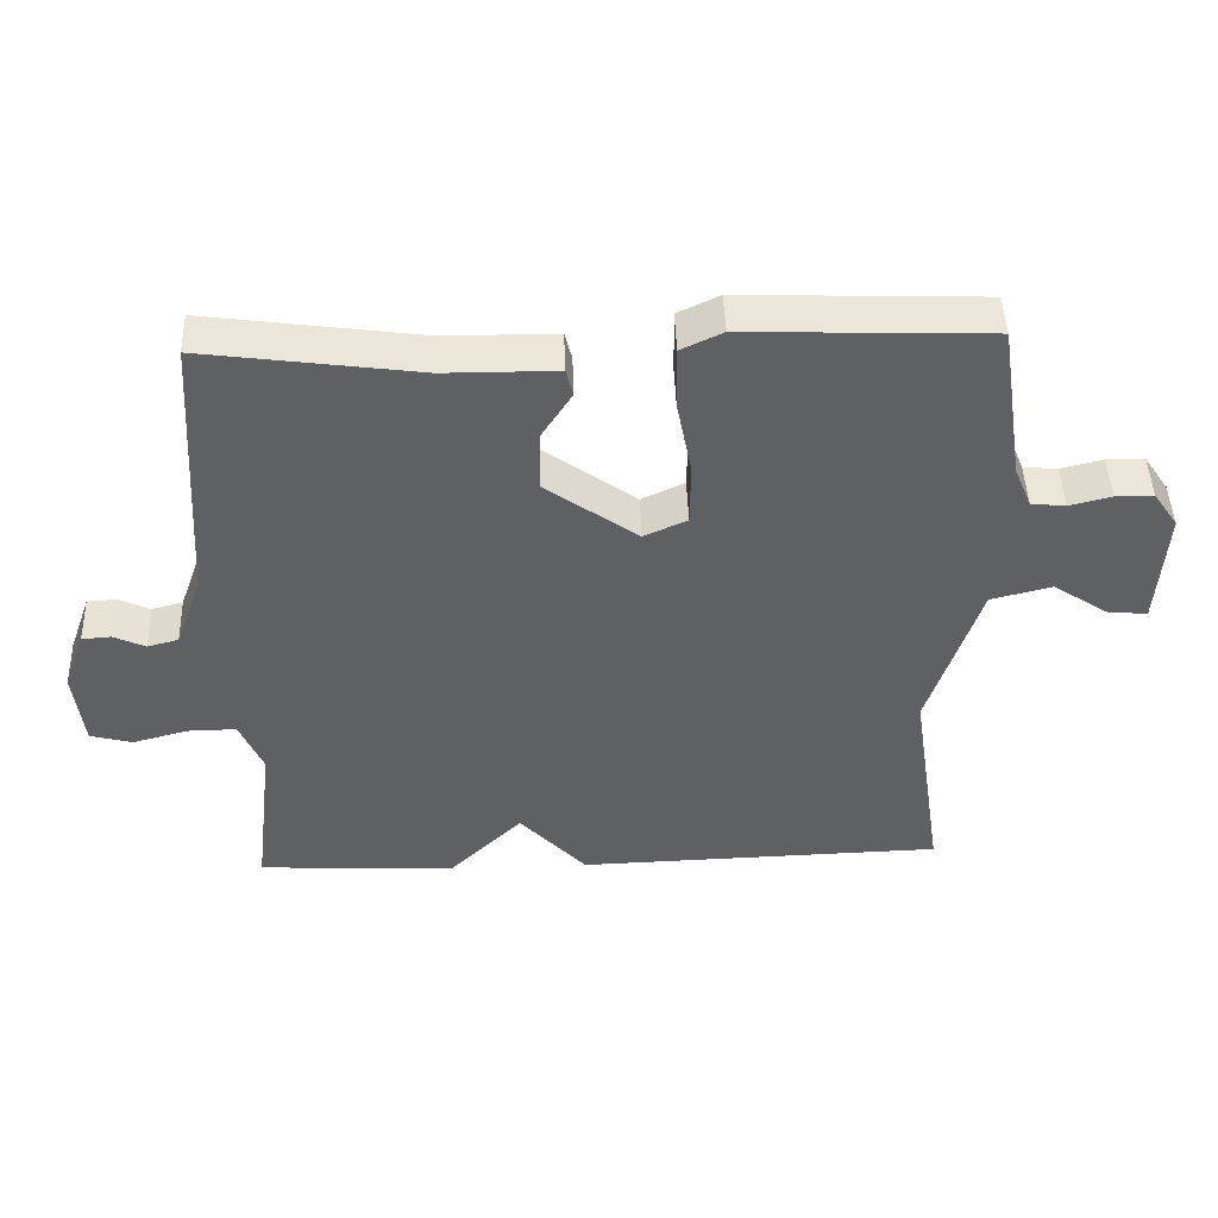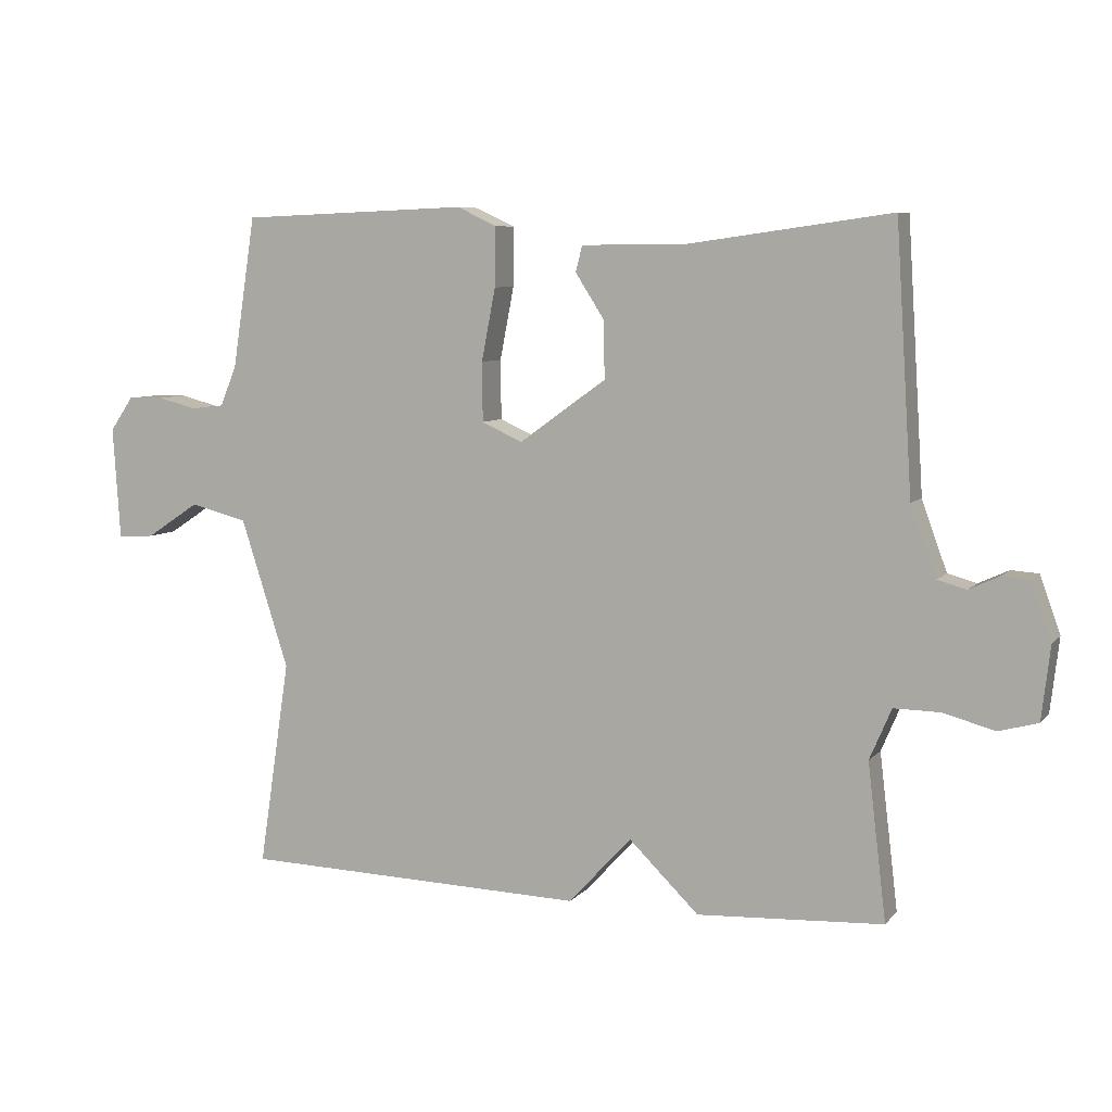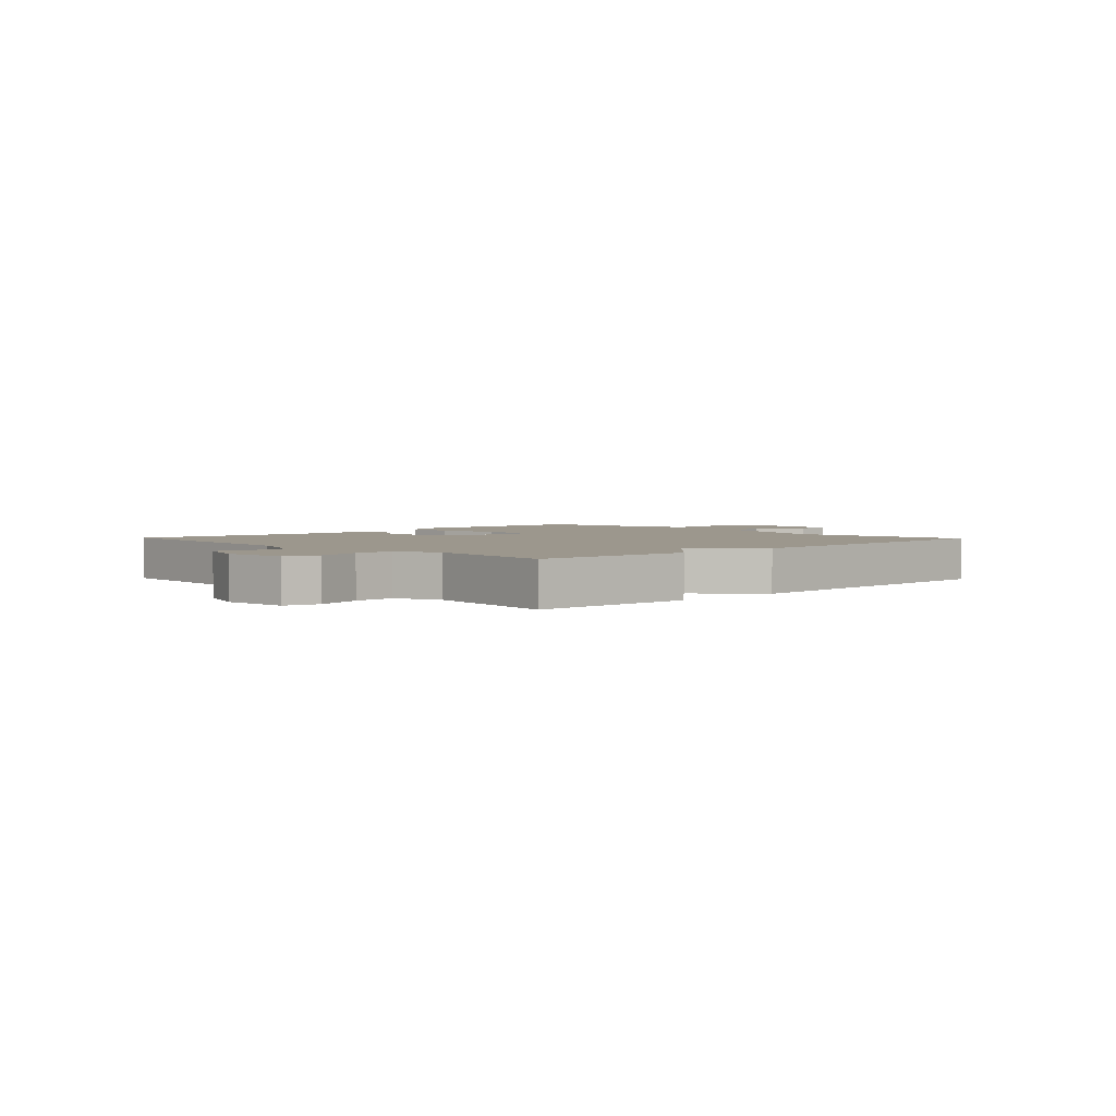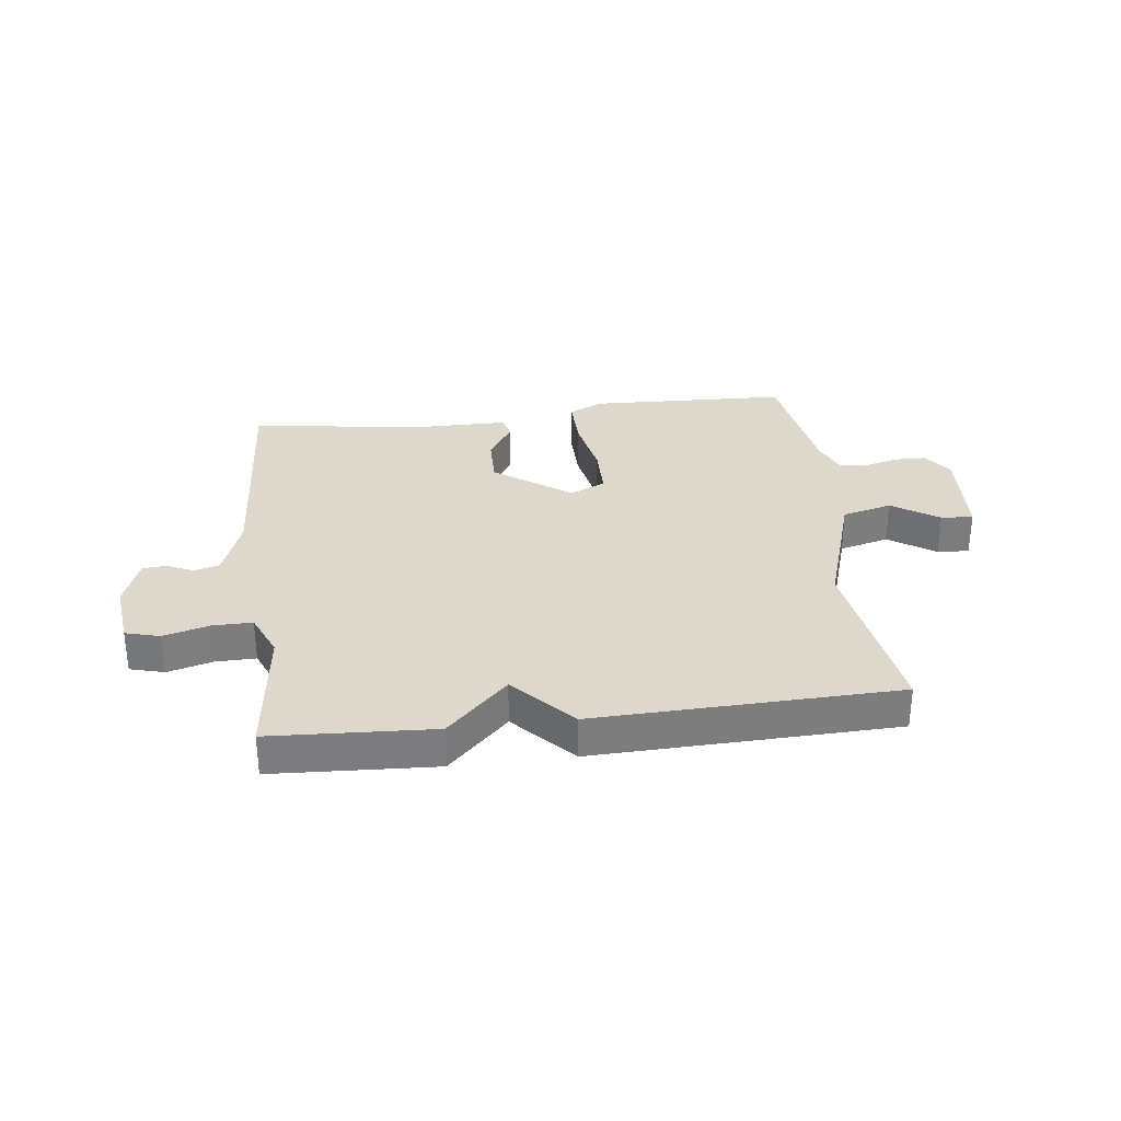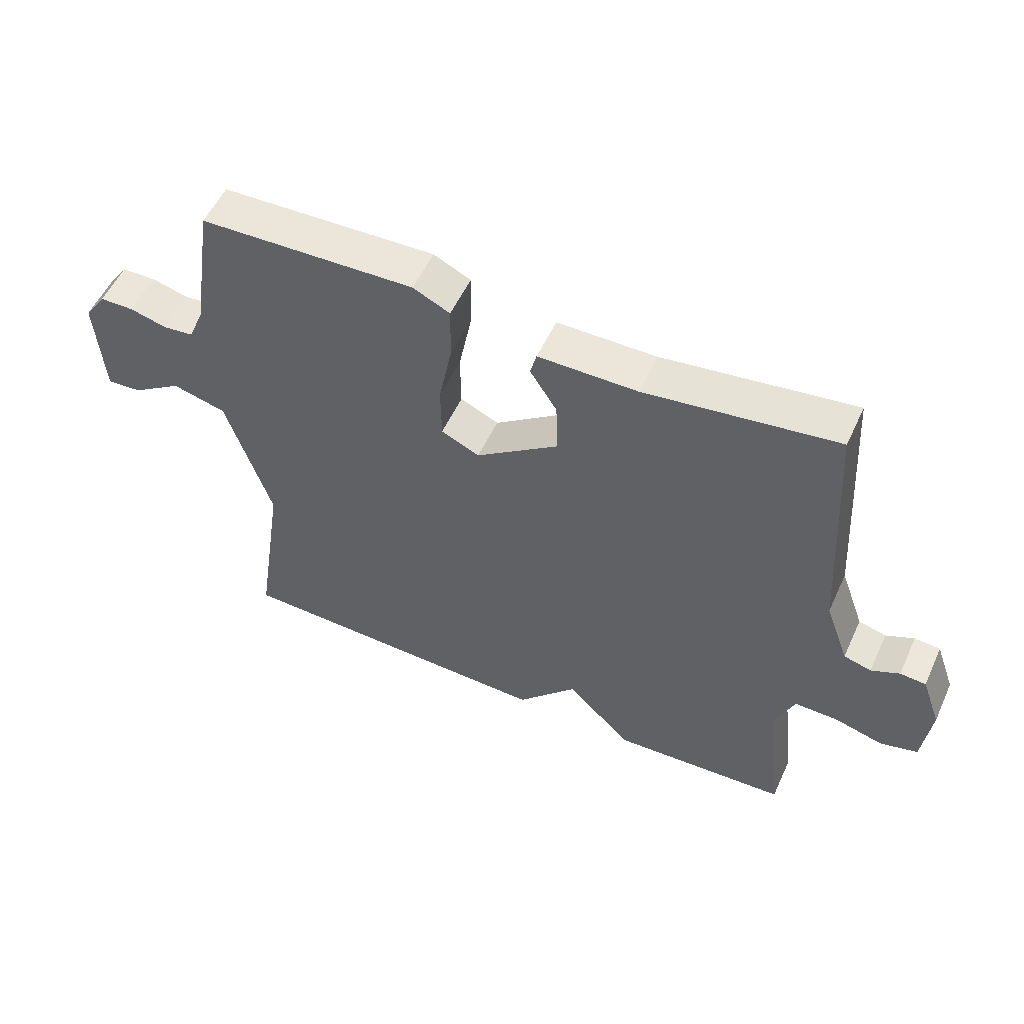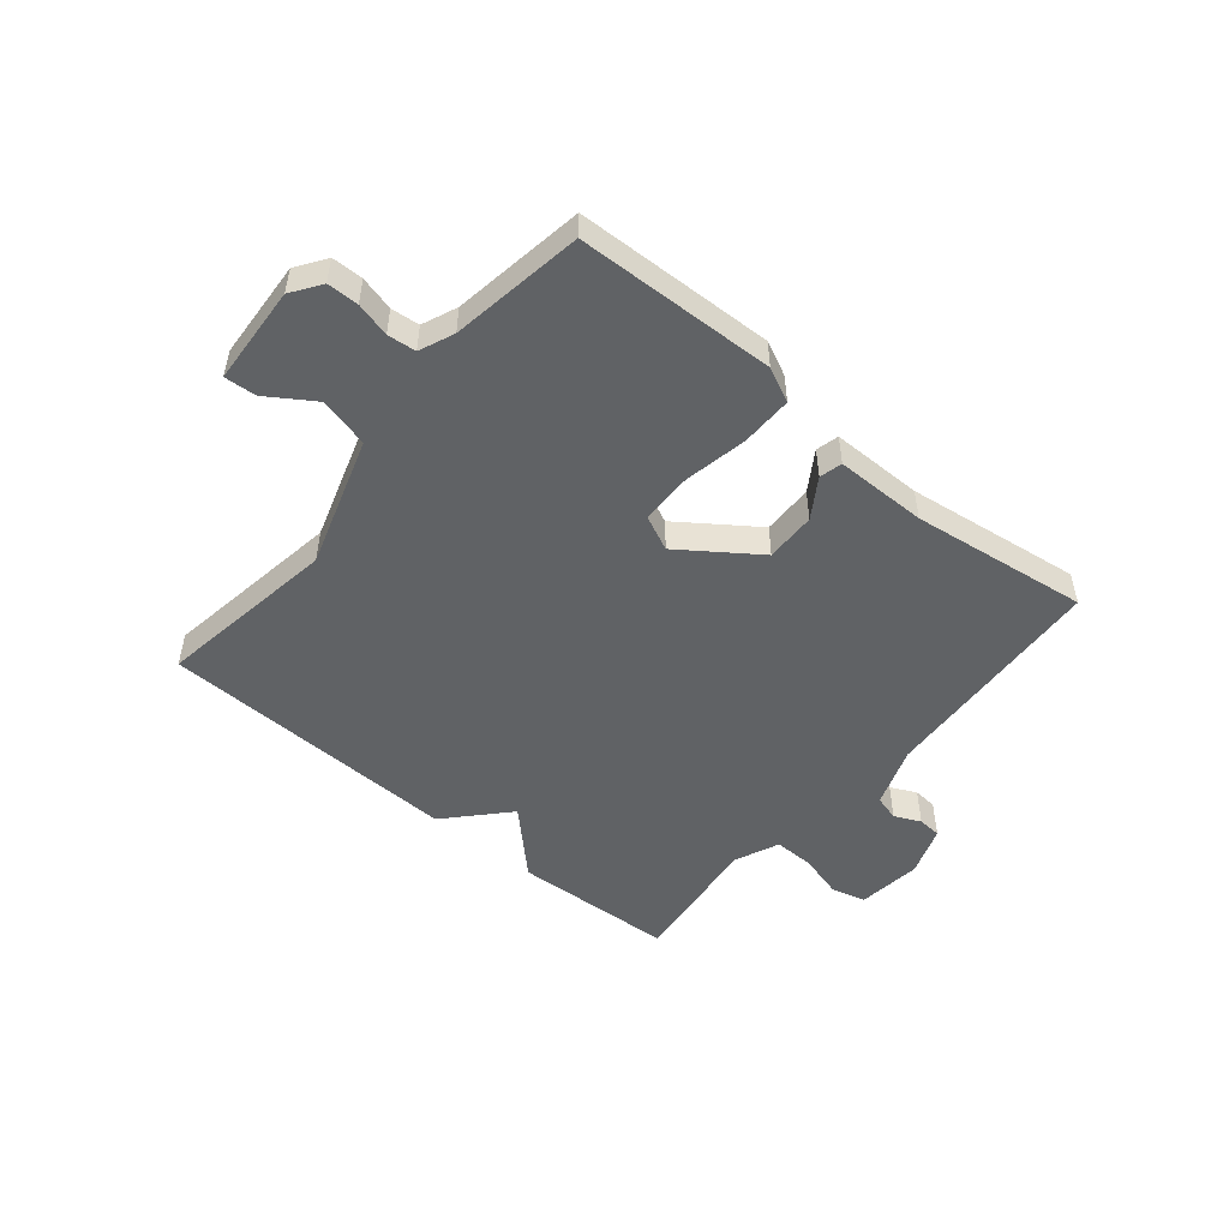
<metadata>
{"format":"obj","ext":"obj","renderer":"f3d","projection":"perspective","resolution":1024,"background":"white","views":[{"elev":46.2,"azim":178.0,"up":"+Z"},{"elev":7.1,"azim":21.7,"up":"+Z"},{"elev":2.9,"azim":136.2,"up":"+Y"},{"elev":31.4,"azim":173.0,"up":"+Y"},{"elev":54.4,"azim":24.5,"up":"+Z"},{"elev":-50.5,"azim":-39.9,"up":"+Y"}]}
</metadata>
<code>
v 0.5 0.07 0.5
v 0.525 0.07 0.102
v 0.563 0.07 -0.003
v 0.607 0.07 -0.015
v 0.652 0.07 0.006
v 0.693 0.07 0.003
v 0.724 0.07 -0.083
v 0.711 0.07 -0.194
v 0.652 0.07 -0.21
v 0.574 0.07 -0.189
v 0.505 0.07 -0.188
v 0.472 0.07 -0.265
v 0.5 0.07 -0.5
v 0.22 0.07 -0.515
v 0.115 0.07 -0.412
v 0.02 0.07 -0.515
v -0.5 0.07 -0.5
v -0.453 0.07 -0.189
v -0.525 0.07 0.035
v -0.611 0.07 0.057
v -0.691 0.07 0.004
v -0.746 0.07 0
v -0.757 0.07 0.17
v -0.722 0.07 0.221
v -0.668 0.07 0.222
v -0.609 0.07 0.207
v -0.56 0.07 0.212
v -0.535 0.07 0.272
v -0.5 0.07 0.5
v -0.157 0.07 0.513
v -0.098 0.07 0.485
v -0.099 0.07 0.396
v -0.12 0.07 0.287
v -0.119 0.07 0.198
v -0.058 0.07 0.17
v 0.073 0.07 0.264
v 0.071 0.07 0.351
v 0.028 0.07 0.418
v 0.038 0.07 0.457
v 0.196 0.07 0.458
v 0.5 0 0.5
v 0.525 0 0.102
v 0.563 0 -0.003
v 0.607 0 -0.015
v 0.652 0 0.006
v 0.693 0 0.003
v 0.724 0 -0.083
v 0.711 0 -0.194
v 0.652 0 -0.21
v 0.574 0 -0.189
v 0.505 0 -0.188
v 0.472 0 -0.265
v 0.5 0 -0.5
v 0.22 0 -0.515
v 0.115 0 -0.412
v 0.02 0 -0.515
v -0.5 0 -0.5
v -0.453 0 -0.189
v -0.525 0 0.035
v -0.611 0 0.057
v -0.691 0 0.004
v -0.746 0 0
v -0.757 0 0.17
v -0.722 0 0.221
v -0.668 0 0.222
v -0.609 0 0.207
v -0.56 0 0.212
v -0.535 0 0.272
v -0.5 0 0.5
v -0.157 0 0.513
v -0.098 0 0.485
v -0.099 0 0.396
v -0.12 0 0.287
v -0.119 0 0.198
v -0.058 0 0.17
v 0.073 0 0.264
v 0.071 0 0.351
v 0.028 0 0.418
v 0.038 0 0.457
v 0.196 0 0.458
f 37 38 39 40
f 40 1 2
f 37 40 2
f 36 37 2
f 35 36 2 3
f 31 32 33
f 30 31 33
f 29 30 33
f 28 29 33
f 27 28 33 34
f 26 27 34 35
f 24 25 26
f 23 24 26
f 22 23 26
f 21 22 26
f 20 21 26
f 26 35 3
f 20 26 3
f 19 20 3
f 15 16 17 18
f 12 13 14 15
f 18 19 3
f 15 18 3
f 12 15 3
f 11 12 3
f 8 9 10
f 7 8 10
f 6 7 10
f 5 6 10
f 4 5 10
f 3 4 10 11
f 80 79 78 77
f 42 41 80
f 42 80 77
f 42 77 76
f 43 42 76 75
f 73 72 71
f 73 71 70
f 73 70 69
f 73 69 68
f 74 73 68 67
f 75 74 67 66
f 66 65 64
f 66 64 63
f 66 63 62
f 66 62 61
f 66 61 60
f 43 75 66
f 43 66 60
f 43 60 59
f 58 57 56 55
f 55 54 53 52
f 43 59 58
f 43 58 55
f 43 55 52
f 43 52 51
f 50 49 48
f 50 48 47
f 50 47 46
f 50 46 45
f 50 45 44
f 51 50 44 43
f 1 41 42 2
f 2 42 43 3
f 3 43 44 4
f 4 44 45 5
f 5 45 46 6
f 6 46 47 7
f 7 47 48 8
f 8 48 49 9
f 9 49 50 10
f 10 50 51 11
f 11 51 52 12
f 12 52 53 13
f 13 53 54 14
f 14 54 55 15
f 15 55 56 16
f 16 56 57 17
f 17 57 58 18
f 18 58 59 19
f 19 59 60 20
f 20 60 61 21
f 21 61 62 22
f 22 62 63 23
f 23 63 64 24
f 24 64 65 25
f 25 65 66 26
f 26 66 67 27
f 27 67 68 28
f 28 68 69 29
f 29 69 70 30
f 30 70 71 31
f 31 71 72 32
f 32 72 73 33
f 33 73 74 34
f 34 74 75 35
f 35 75 76 36
f 36 76 77 37
f 37 77 78 38
f 38 78 79 39
f 39 79 80 40
f 40 80 41 1

</code>
